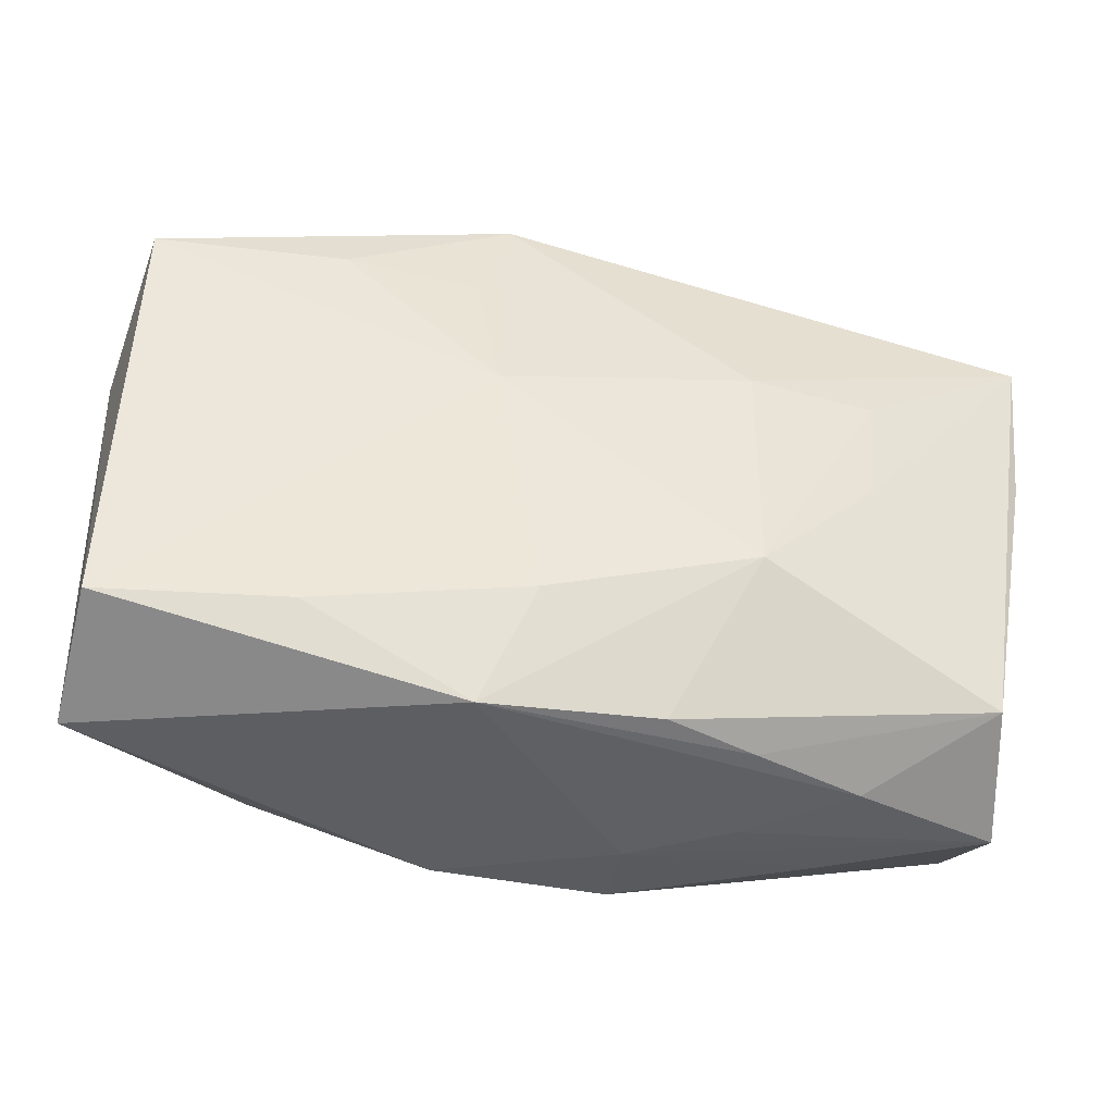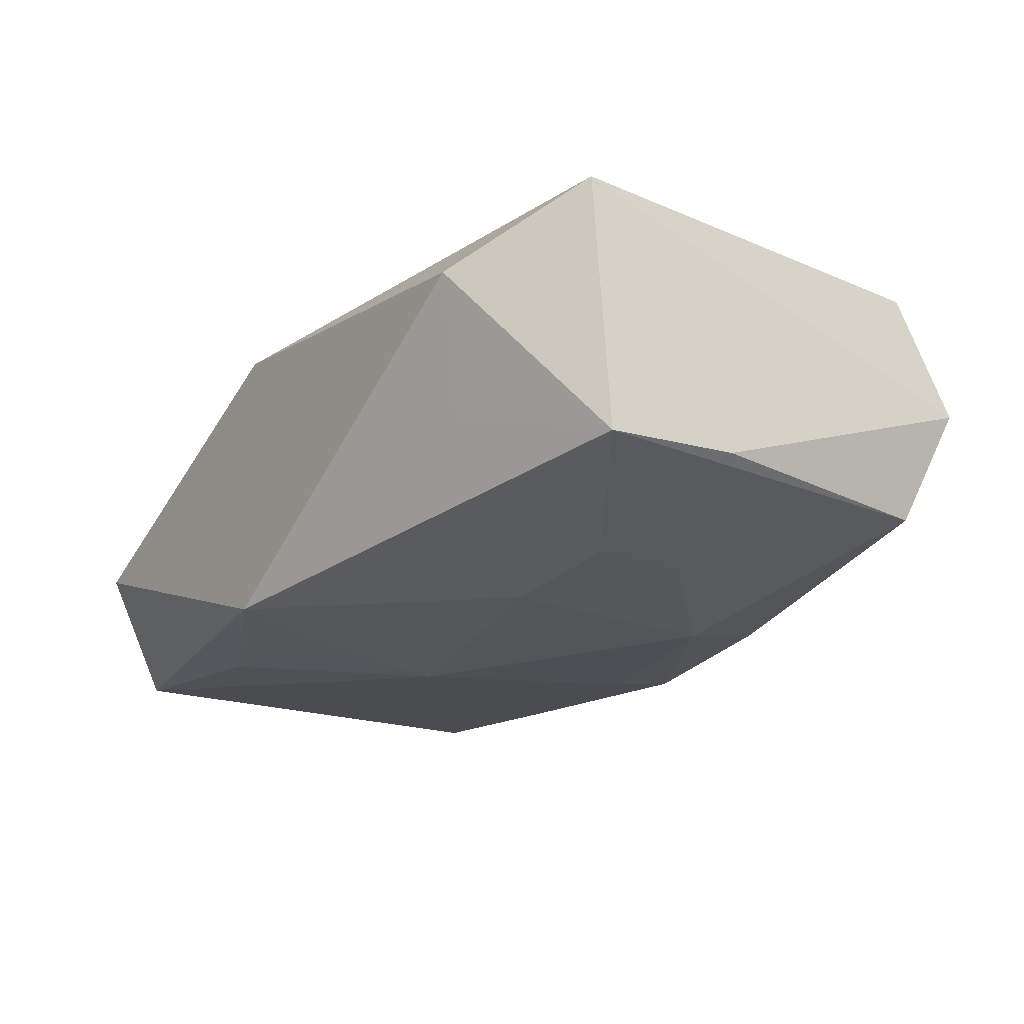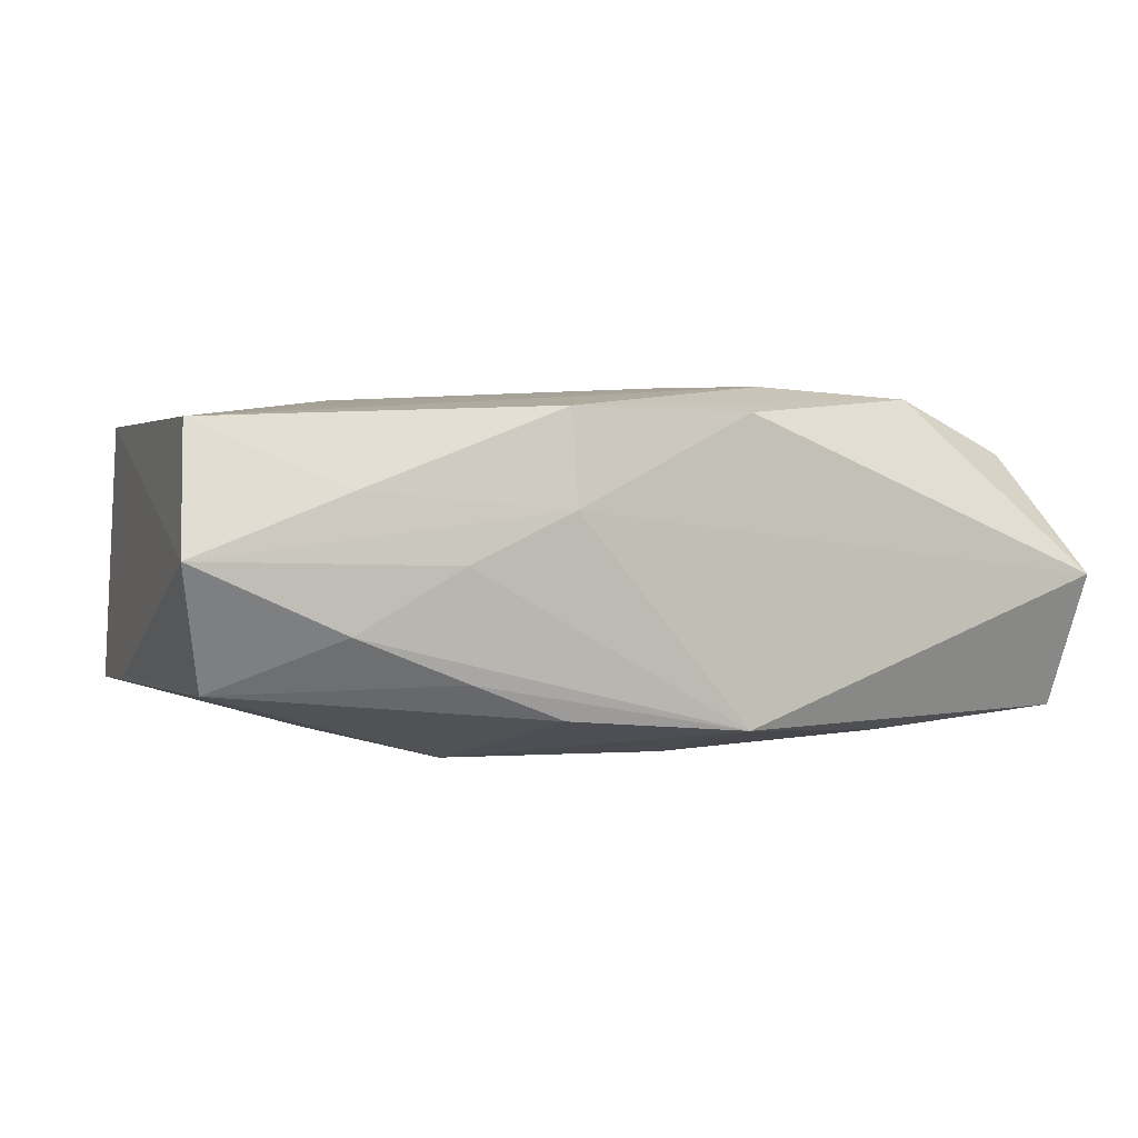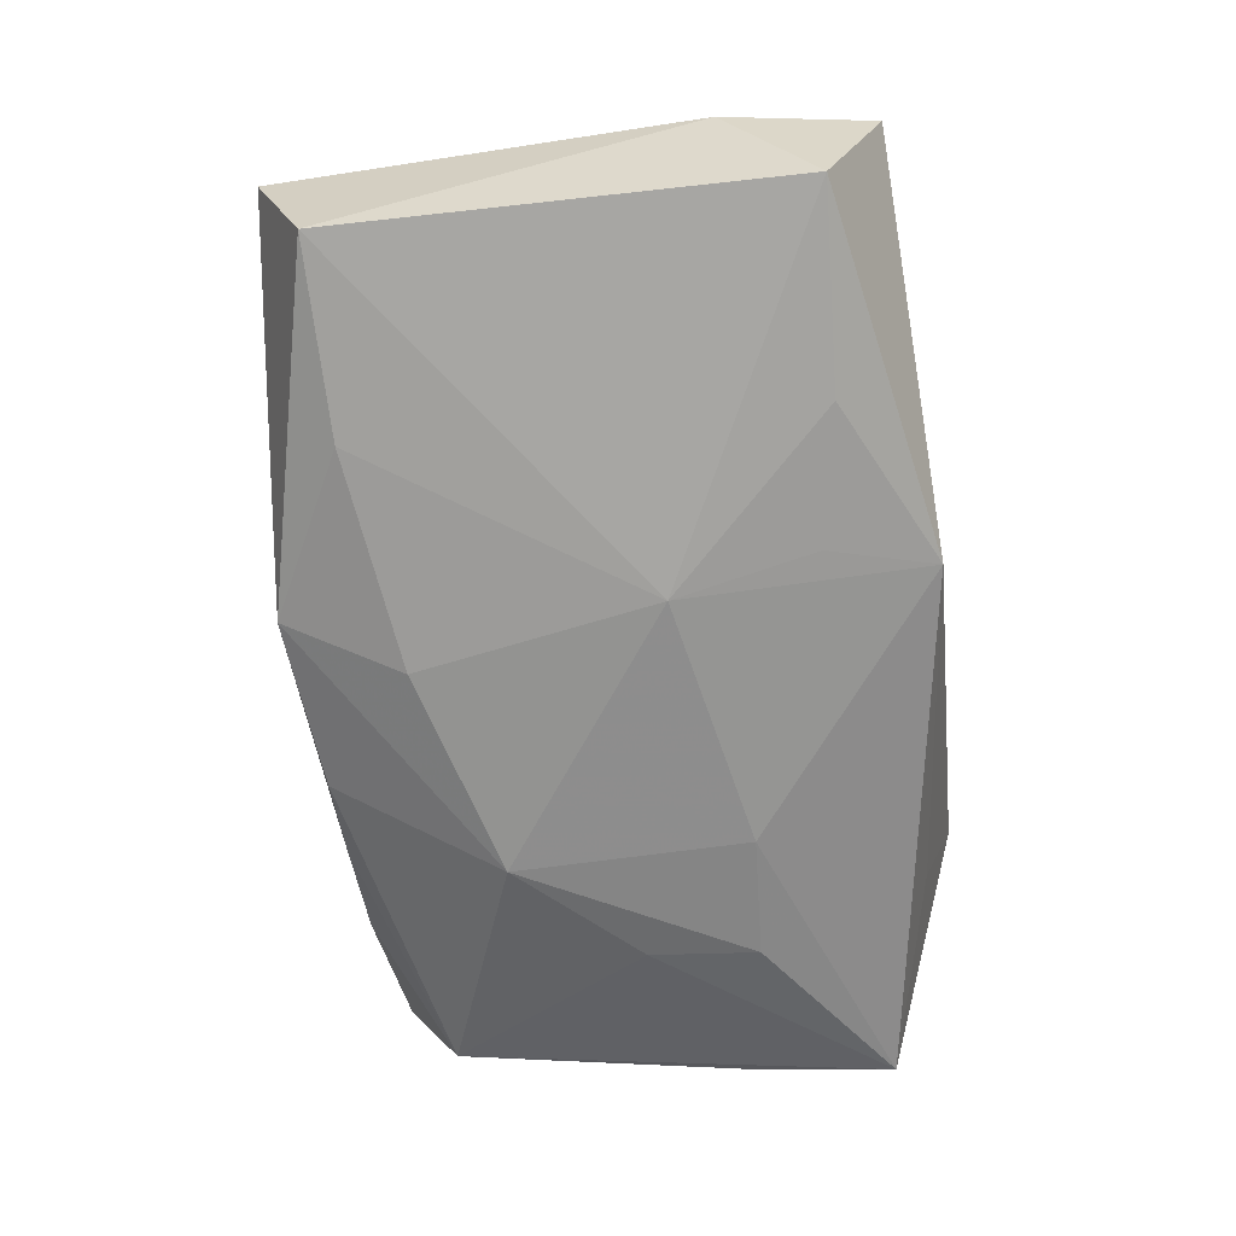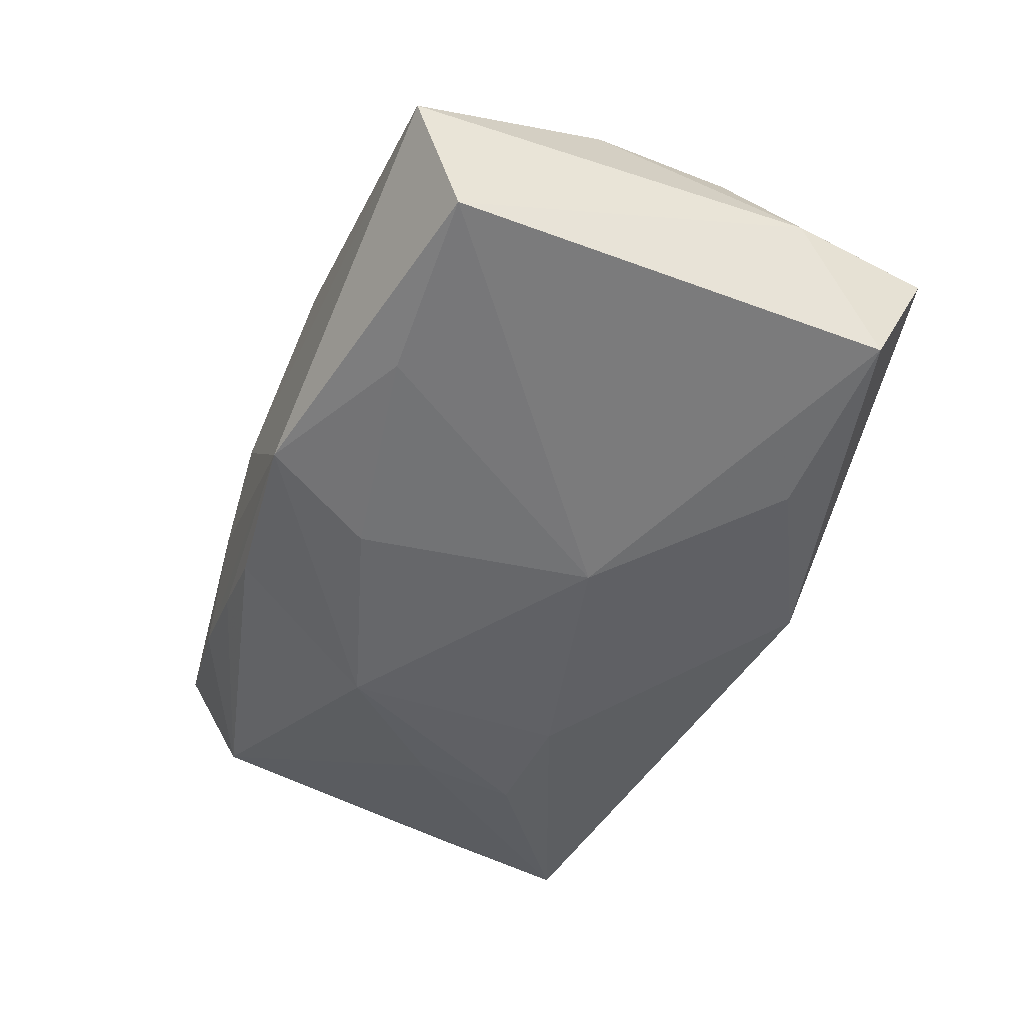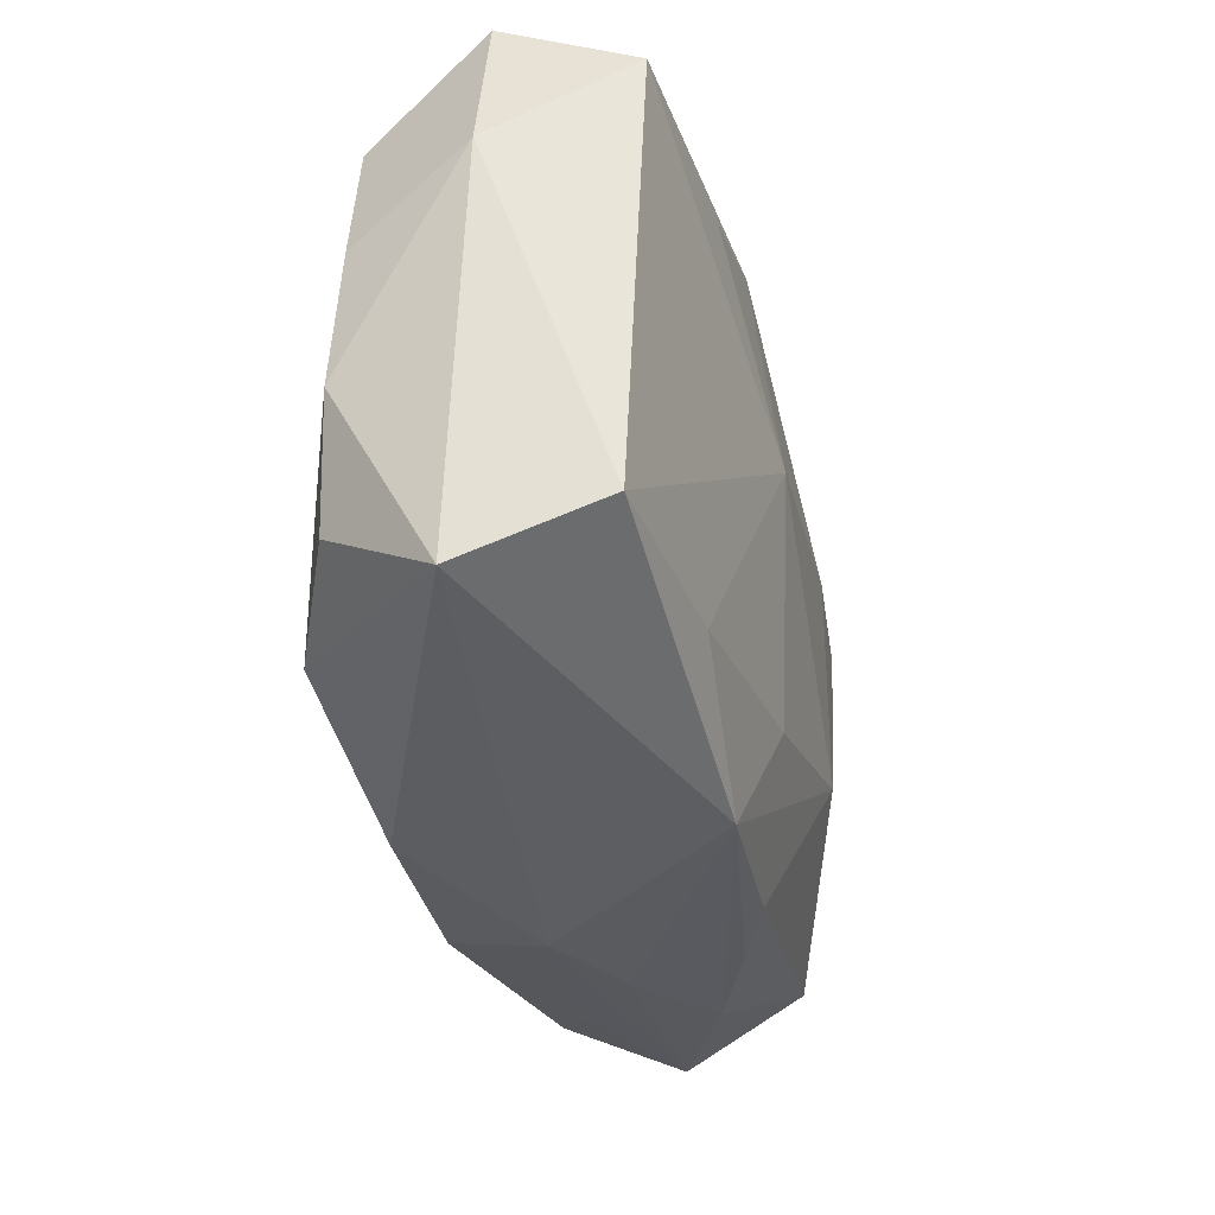
<metadata>
{"format":"obj","ext":"obj","renderer":"f3d","projection":"perspective","resolution":1024,"background":"white","views":[{"elev":-41.3,"azim":171.1,"up":"+Y"},{"elev":-21.9,"azim":-124.5,"up":"+Z"},{"elev":3.8,"azim":-15.3,"up":"+Z"},{"elev":-67.7,"azim":98.2,"up":"+Z"},{"elev":-50.8,"azim":70.7,"up":"+Z"},{"elev":-33.9,"azim":105.0,"up":"+Y"}]}
</metadata>
<code>
v -0.03032 0.003601 -0.007141
v 0.008906 -0.01305 0.01214
v -0.02709 -0.01491 -0.006482
v -0.0006142 0.01731 0.01016
v -0.01176 -0.02009 0.001382
v 0.01217 -0.002062 0.01216
v 0.002453 -0.01257 -0.01129
v 0.02625 -0.01201 0.007715
v 0.005046 0.01953 0.00897
v -0.01898 -0.001191 -0.01045
v -0.03101 0.01353 -0.008335
v 0.02898 0.01937 -0.001405
v -0.005199 -0.01925 0.01087
v 0.004762 -0.006818 0.01216
v 0.006854 0.01263 -0.01153
v 0.01691 0.01575 0.009915
v -0.01863 -0.0195 -0.002736
v -0.01829 -0.01909 0.005836
v -0.02842 -0.01882 0.00185
v -0.01249 0.01869 0.007161
v -0.01953 0.005888 -0.01089
v 0.02615 0.01449 0.006939
v 0.0284 0.01535 -0.01015
v 0.006409 -0.01882 0.01047
v 0.02913 -0.01422 -0.008945
v -0.01125 -0.008785 -0.01171
v -0.008966 -0.006674 0.01155
v 0.01845 -0.01443 0.01133
v 0.0277 0.005863 0.006907
v -0.02133 0.01953 0.004832
v -0.01735 0.01406 0.01066
v -0.0051 -0.02026 0.004618
v -0.02785 -0.01496 0.01021
v 0.005455 0.003369 -0.01267
v -0.01939 0.01715 -0.004012
v -0.01704 -0.0003061 0.01132
v 0.004638 0.01953 -0.01067
v 0.01562 0.01435 -0.0112
v 0.005952 -0.02002 -0.009096
v 0.03013 -0.01759 -1.309e-05
v -0.02997 0.01399 0.009504
v 0.01665 -0.01436 -0.01015
v 0.02816 -0.00371 0.007299
v -0.003023 0.01168 0.01126
v 0.03055 0.009757 -0.001083
v -0.01143 -0.01941 -0.005779
v -0.005589 -0.01923 -0.00819
v -0.01131 0.006515 -0.01178
f 6 16 44
f 26 47 3
f 1 11 3
f 28 24 40
f 28 16 6
f 28 22 16
f 1 3 19
f 19 11 1
f 39 47 26
f 4 44 16
f 43 40 45
f 16 22 12
f 12 22 45
f 45 23 12
f 12 23 37
f 30 37 35
f 35 11 30
f 37 11 35
f 10 11 21
f 10 3 11
f 10 21 26
f 26 3 10
f 2 28 6
f 47 39 46
f 46 3 47
f 40 24 32
f 32 39 40
f 9 4 16
f 9 37 30
f 9 12 37
f 16 12 9
f 45 22 29
f 29 43 45
f 22 28 29
f 28 43 29
f 8 28 40
f 40 43 8
f 8 43 28
f 37 23 38
f 38 23 34
f 26 21 48
f 48 34 26
f 21 11 48
f 37 34 48
f 48 11 37
f 14 2 6
f 6 44 14
f 44 36 14
f 27 36 33
f 33 2 27
f 27 14 36
f 2 14 27
f 13 32 24
f 13 2 33
f 24 28 13
f 28 2 13
f 17 19 3
f 3 46 17
f 17 46 39
f 33 36 41
f 4 9 41
f 30 11 41
f 41 19 33
f 11 19 41
f 15 34 37
f 37 38 15
f 15 38 34
f 34 23 25
f 25 42 34
f 45 40 25
f 25 23 45
f 40 39 25
f 39 42 25
f 26 34 7
f 34 42 7
f 7 39 26
f 7 42 39
f 19 32 18
f 32 13 18
f 33 19 18
f 18 13 33
f 39 32 5
f 5 17 39
f 5 32 19
f 19 17 5
f 44 4 31
f 4 41 31
f 31 36 44
f 31 41 36
f 20 9 30
f 30 41 20
f 20 41 9

</code>
